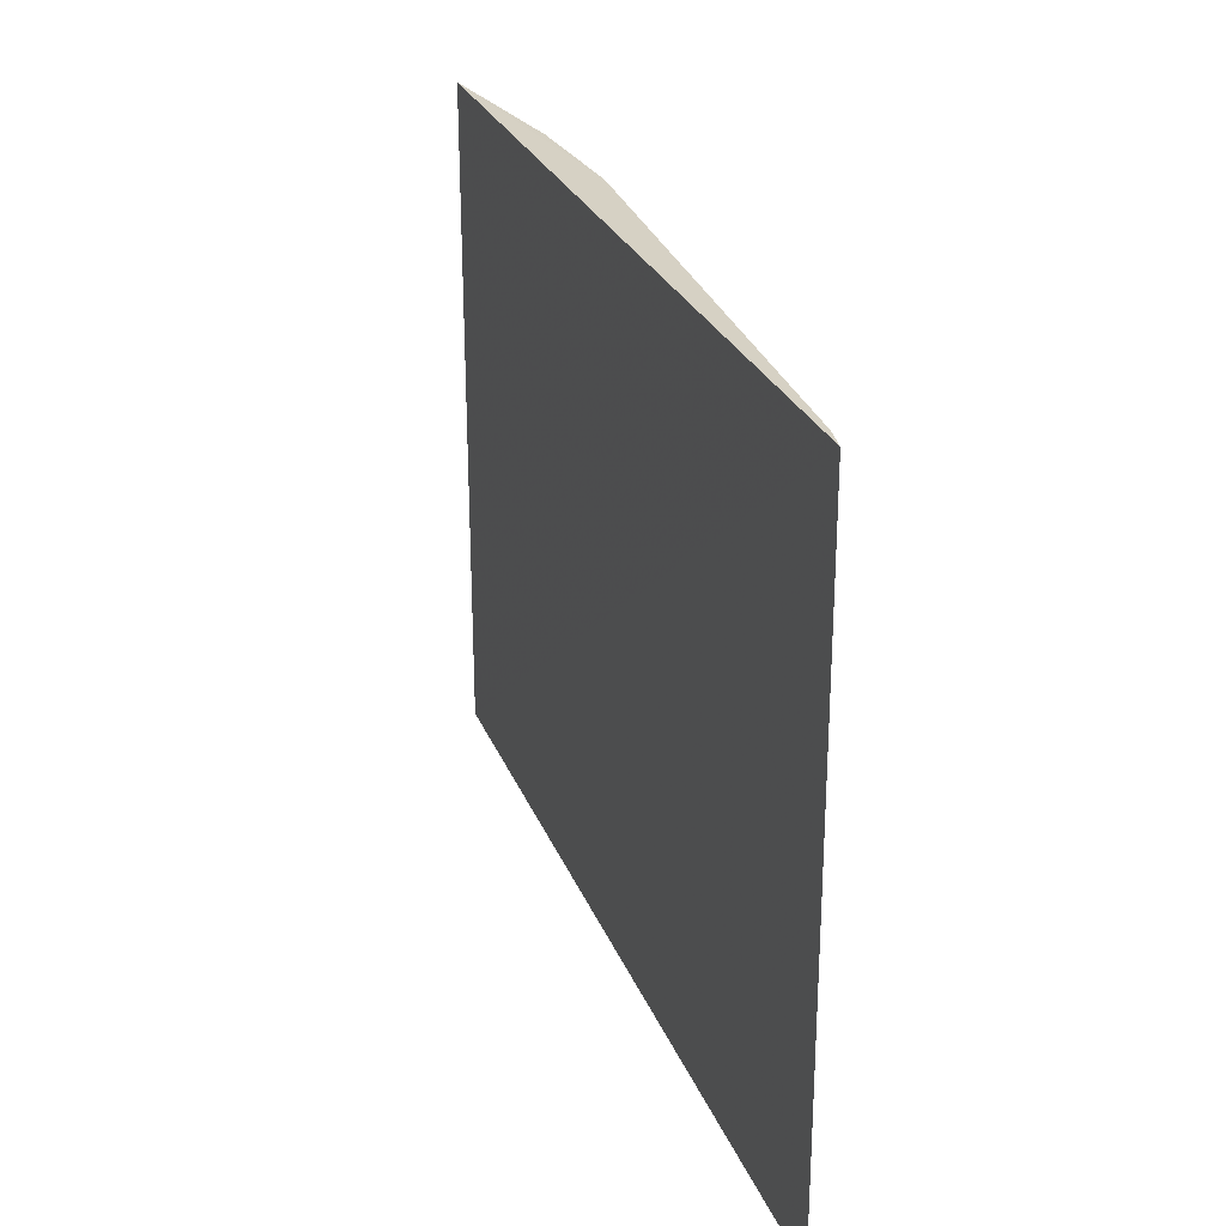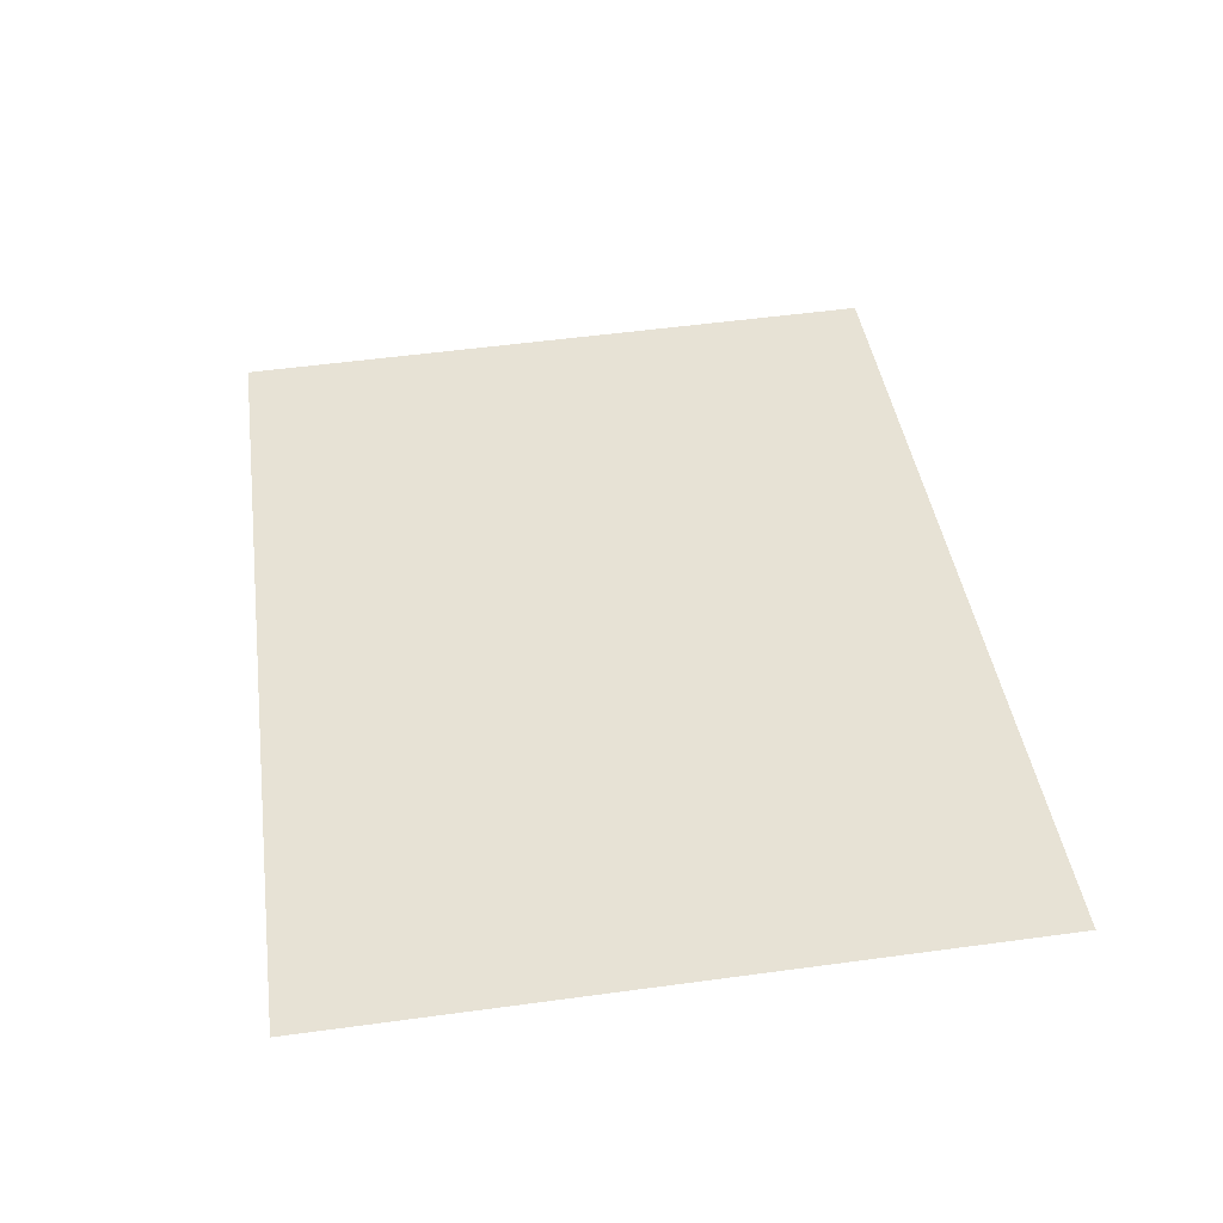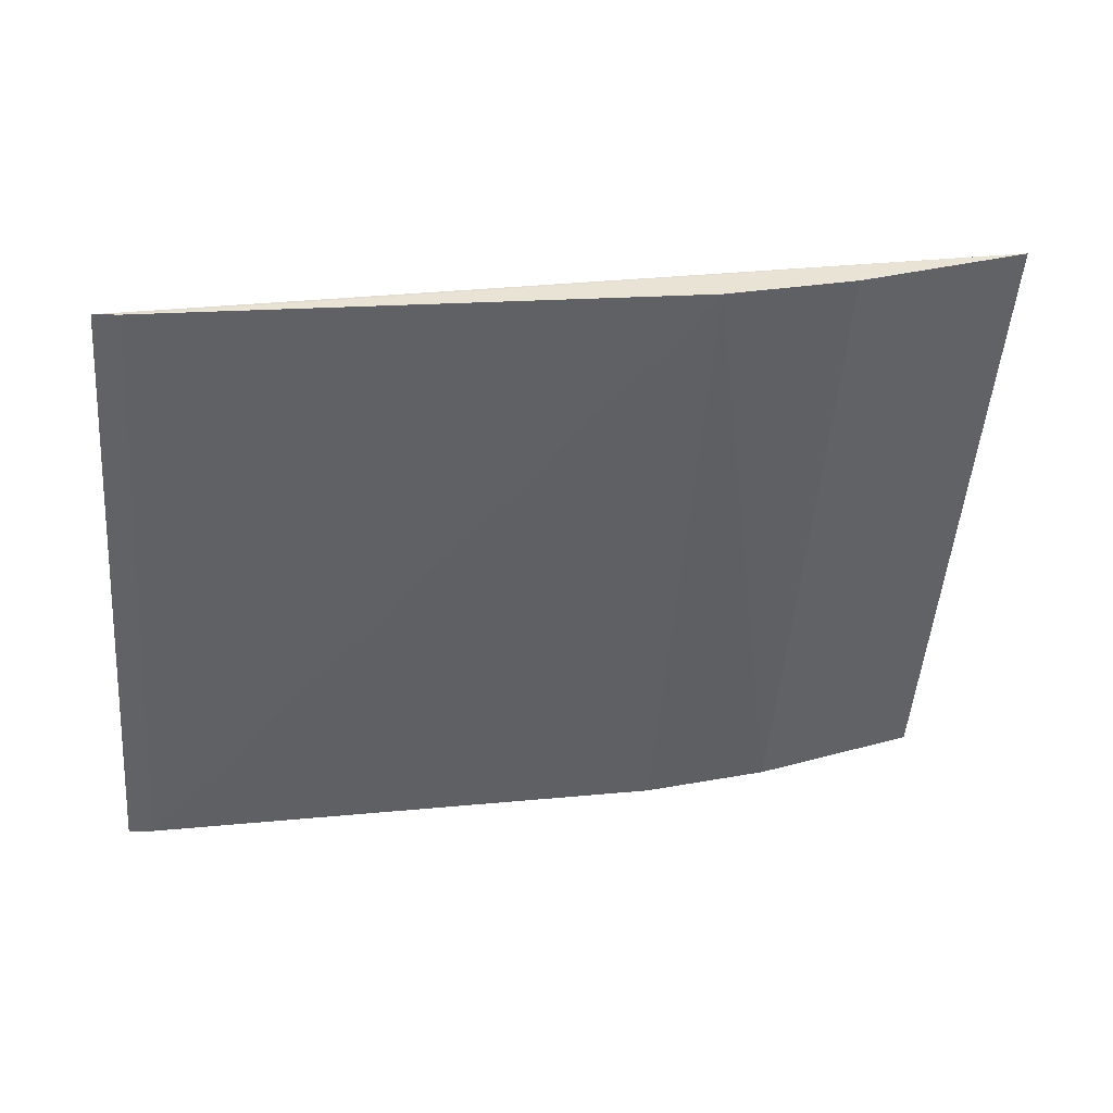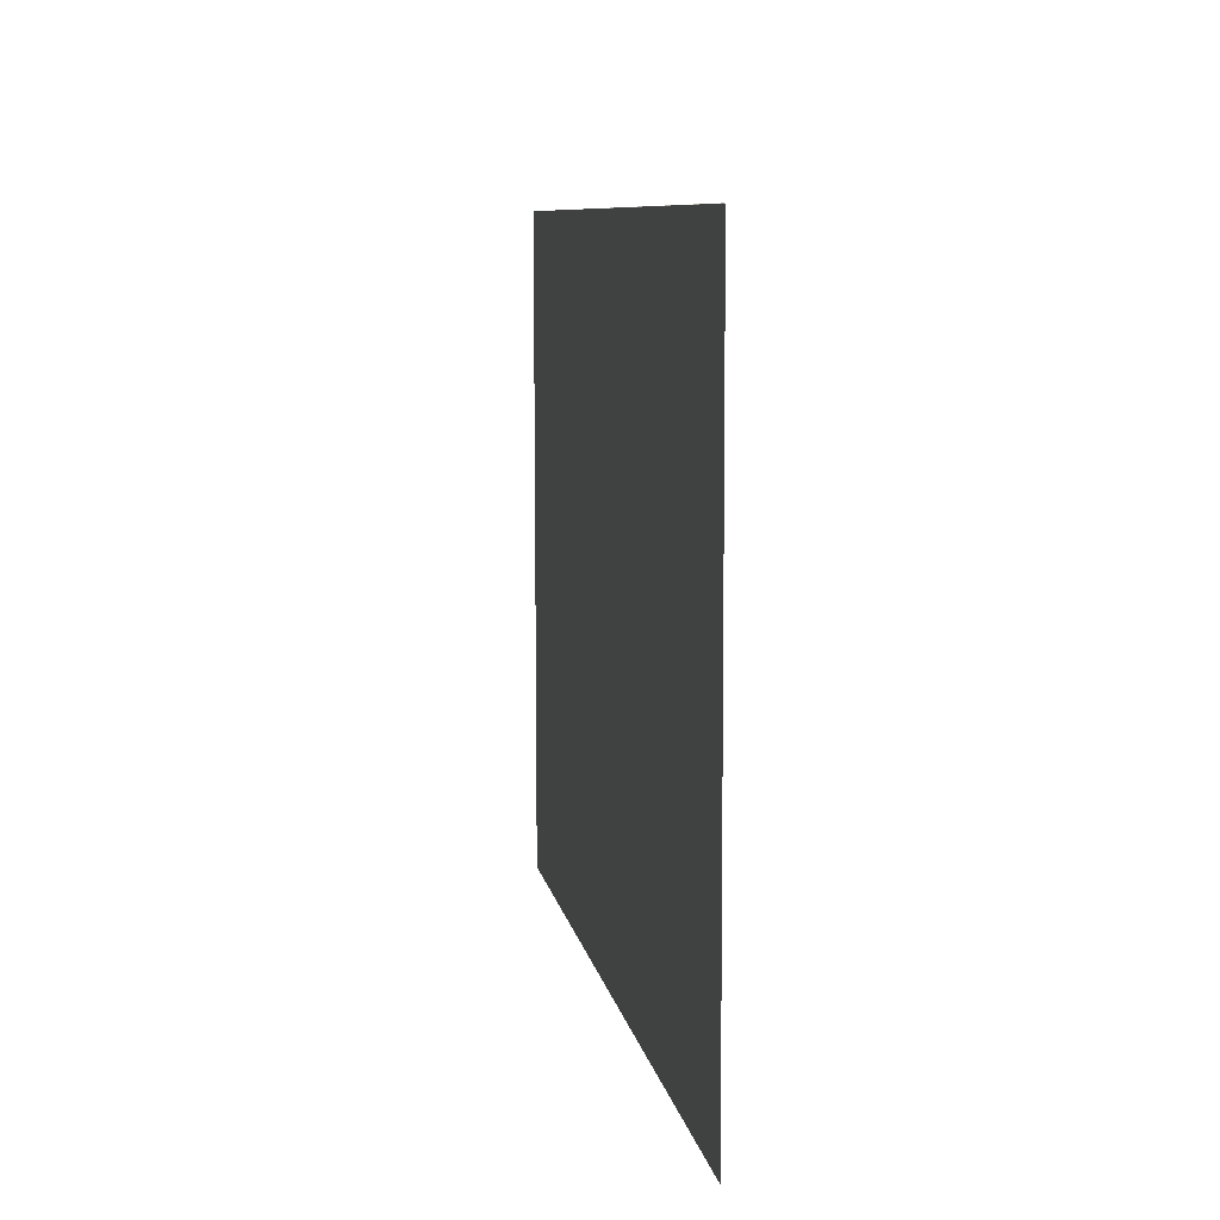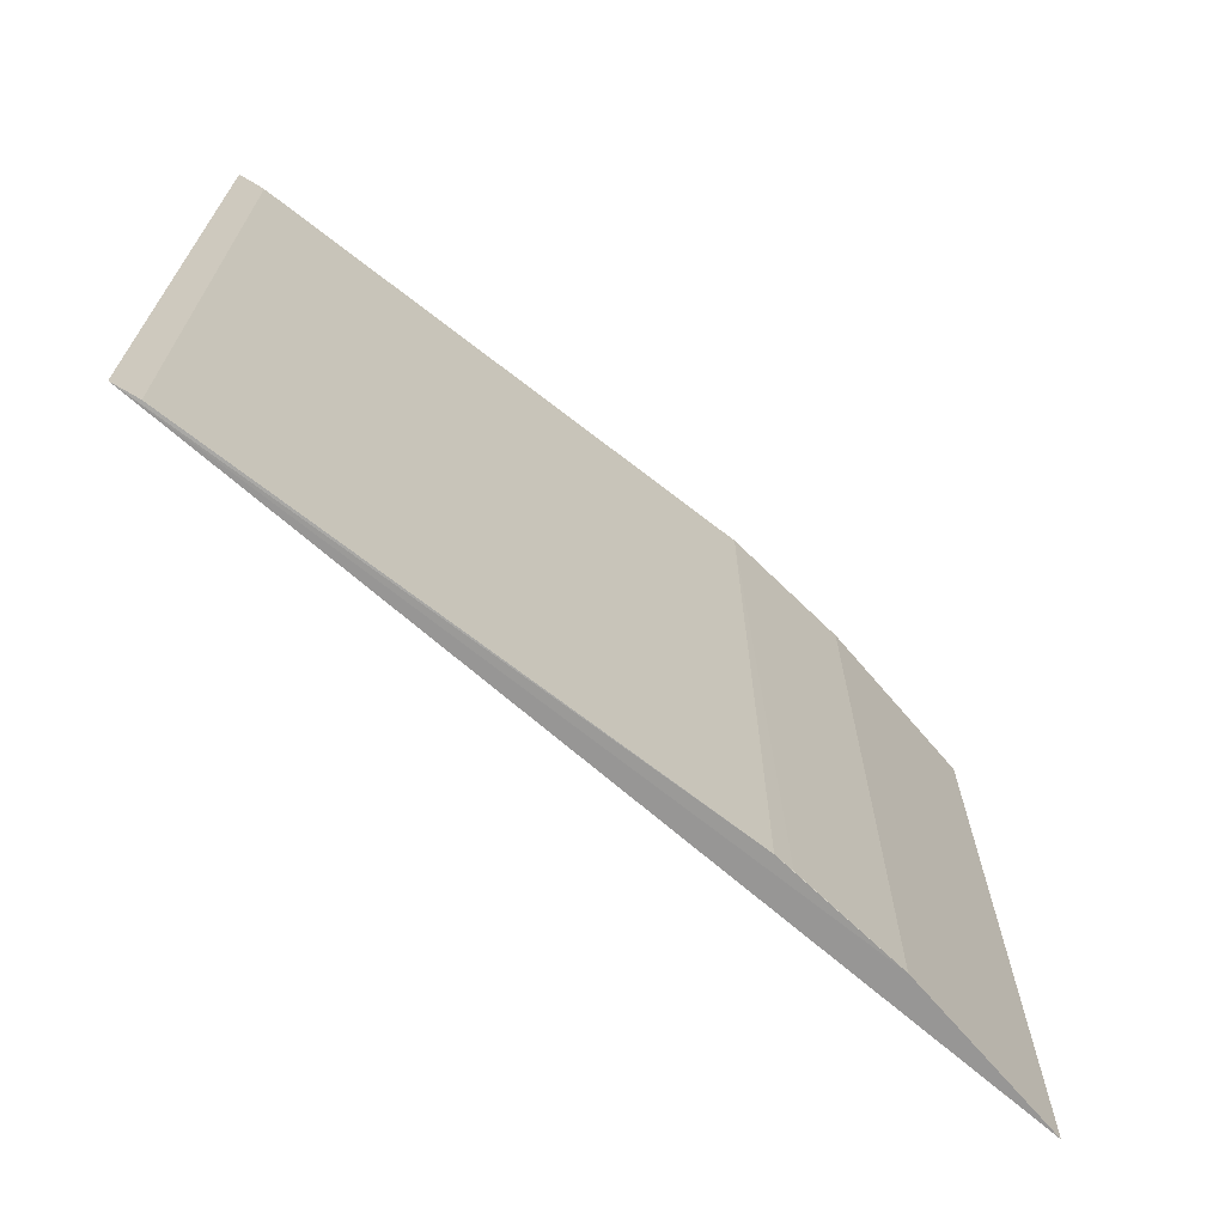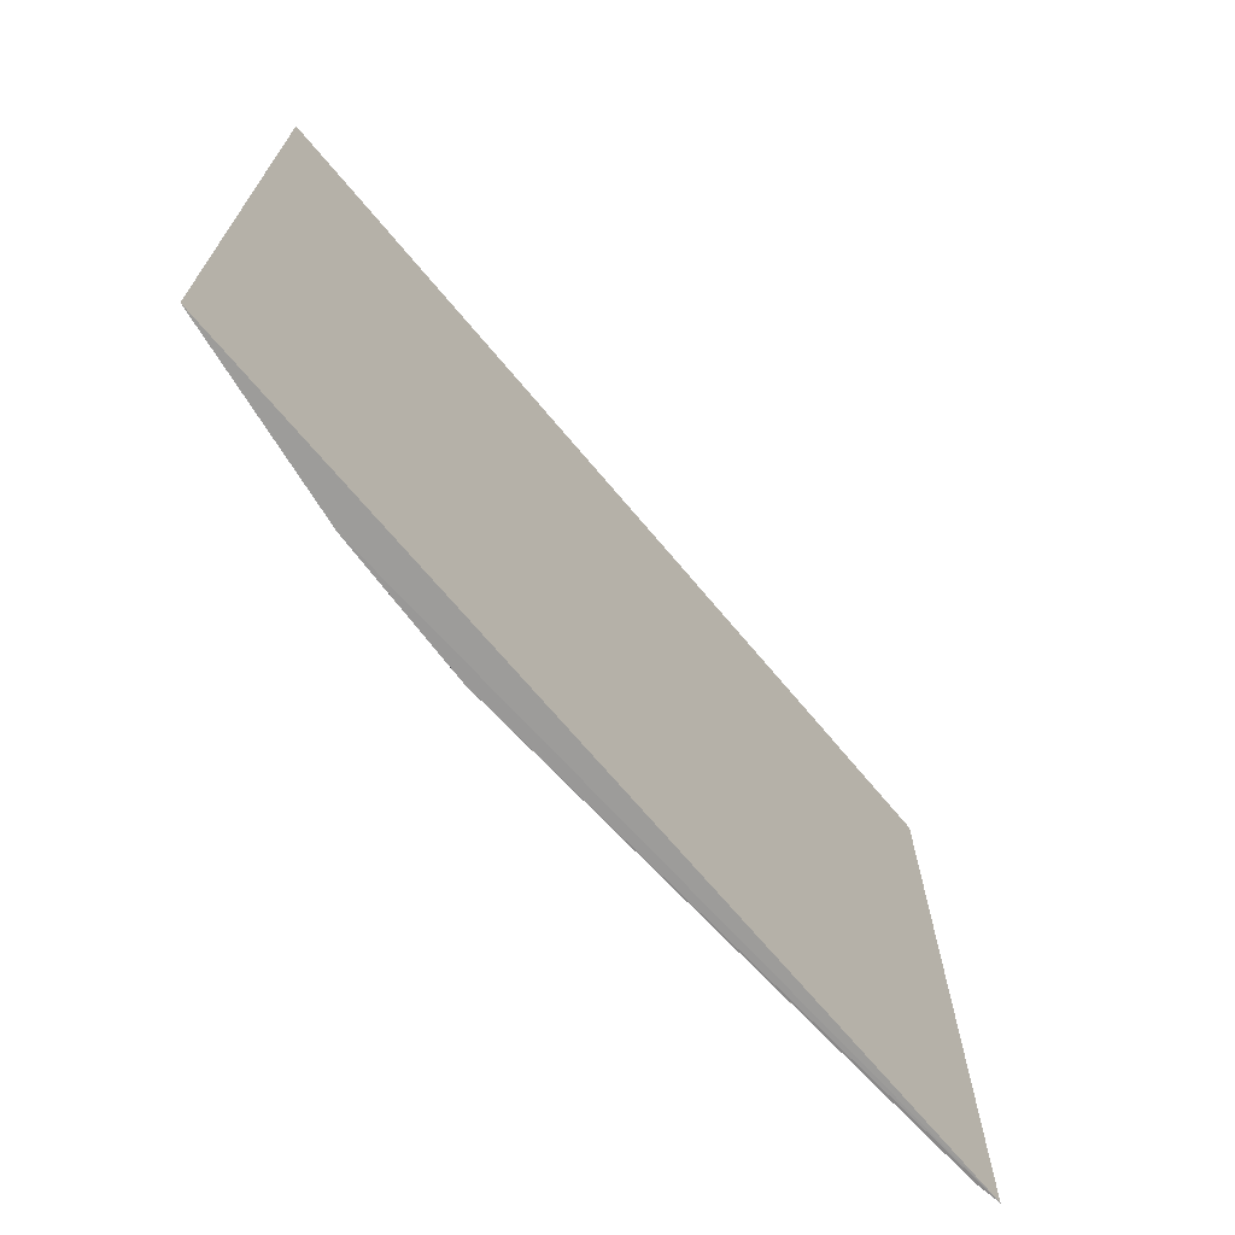
<metadata>
{"format":"obj","ext":"obj","renderer":"f3d","projection":"perspective","resolution":1024,"background":"white","views":[{"elev":26.7,"azim":-94.7,"up":"+Z"},{"elev":55.2,"azim":81.9,"up":"+Y"},{"elev":-50.5,"azim":-4.5,"up":"+Y"},{"elev":8.4,"azim":-85.8,"up":"+Z"},{"elev":-68.5,"azim":-27.5,"up":"+Z"},{"elev":-69.5,"azim":143.6,"up":"+Z"}]}
</metadata>
<code>
v 0.02037 -0.04829 0.02878
v 0.02036 -0.04831 0.01666
v 0.004369 -0.05222 0.02877
v 0.00437 -0.05223 0.01666
v 0.01474 -0.05033 0.02877
v 0.01719 -0.04959 0.02877
v 0.01474 -0.05033 0.01666
v 0.004839 -0.05218 0.02878
v 0.01719 -0.0496 0.01665
v 0.004838 -0.0522 0.01666
v 0.01509 -0.05022 0.01666
f 1 2 3
f 3 2 4
f 6 2 1
f 6 1 5
f 8 5 1
f 8 1 3
f 9 7 4
f 9 4 2
f 9 2 6
f 9 6 5
f 10 7 5
f 10 5 8
f 10 4 7
f 10 8 3
f 10 3 4
f 11 9 5
f 11 5 7
f 11 7 9

</code>
